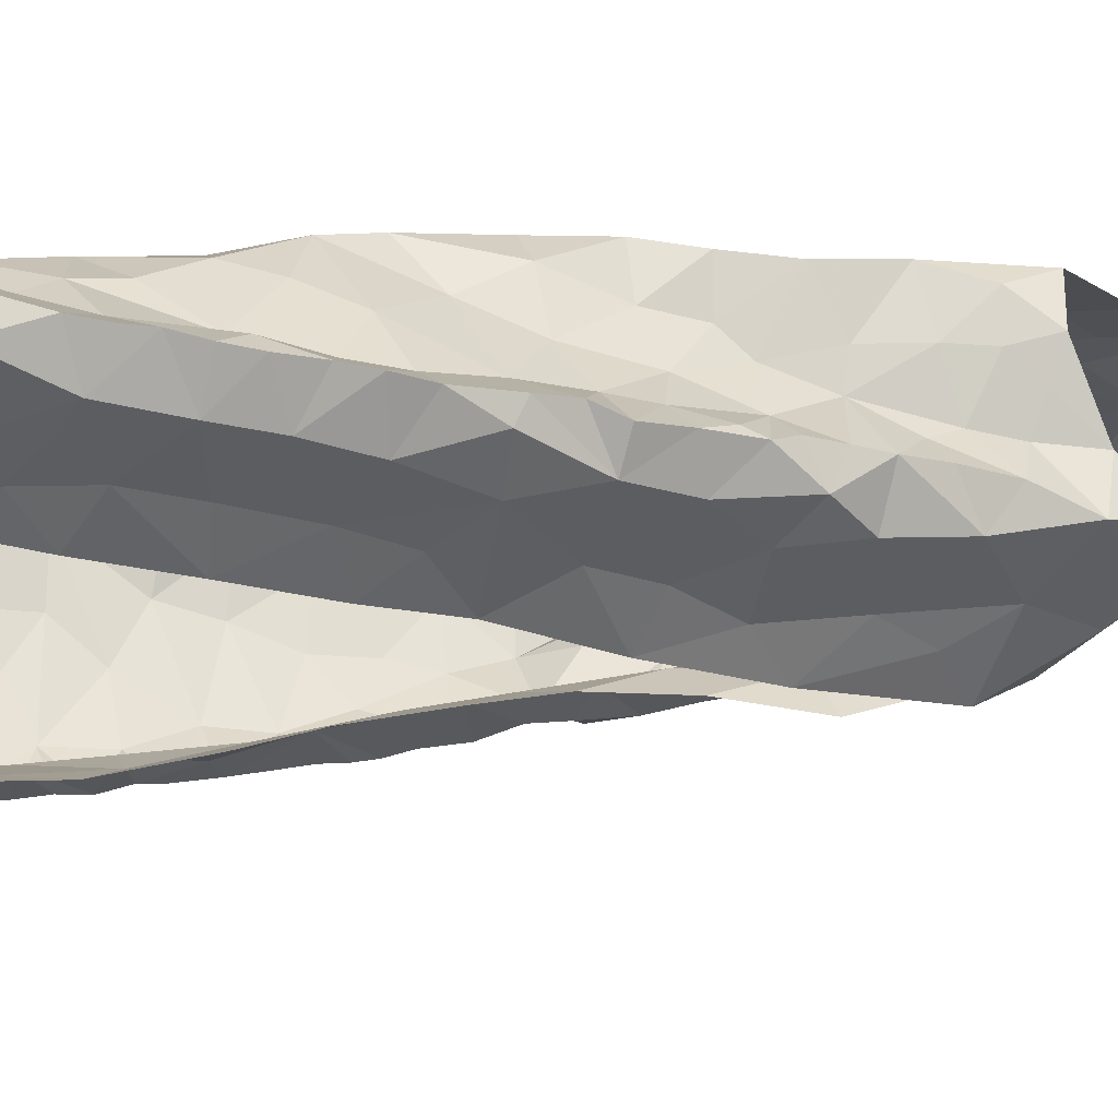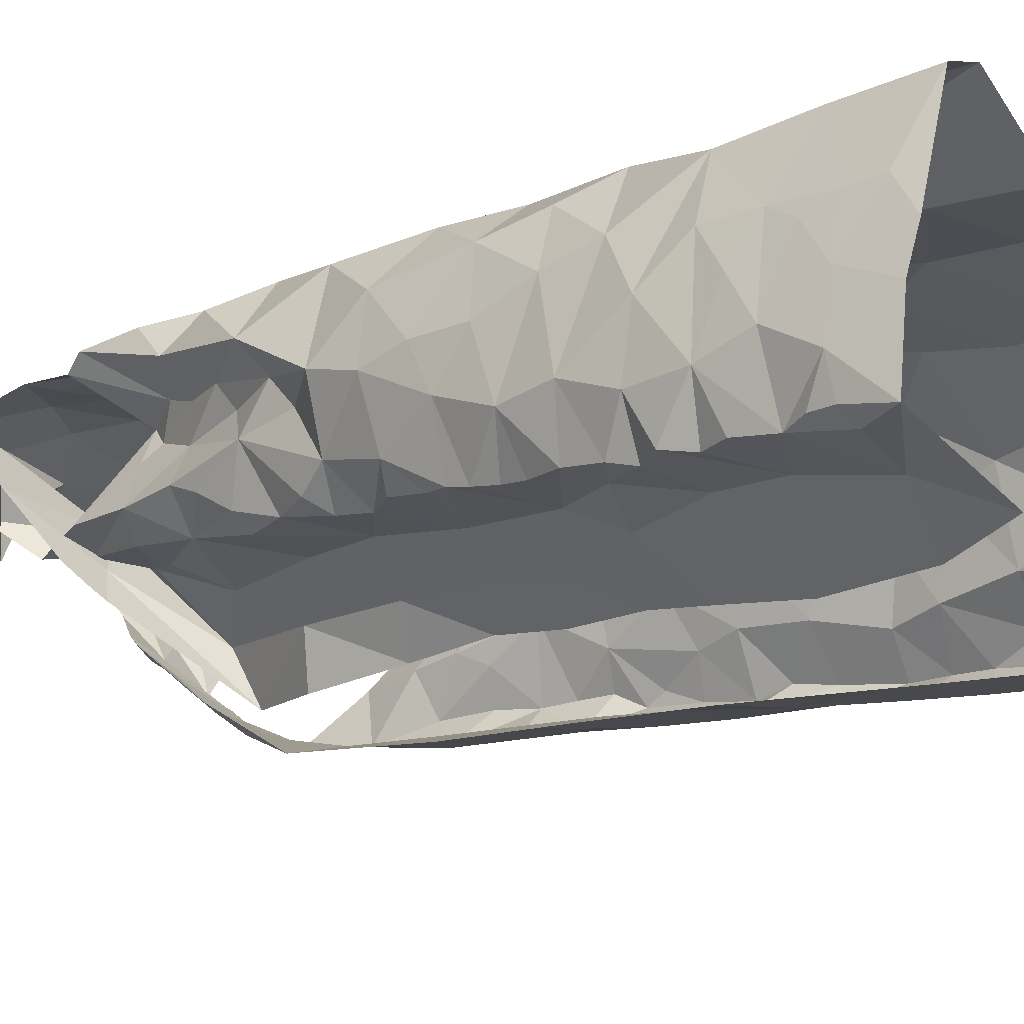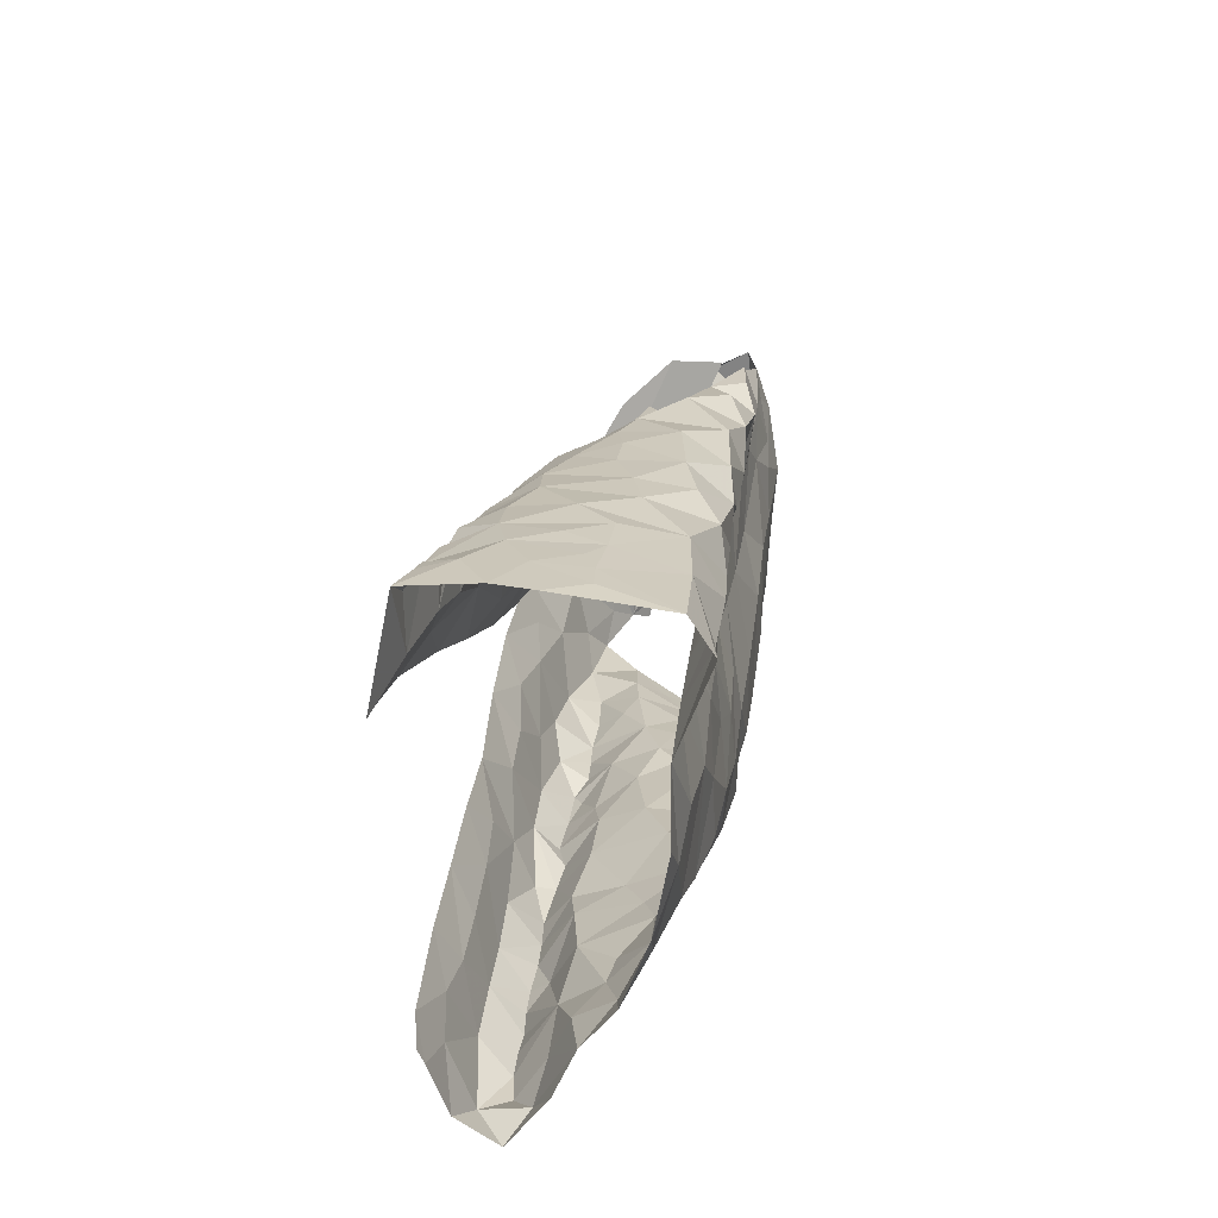
<metadata>
{"format":"obj","ext":"obj","renderer":"f3d","projection":"perspective","resolution":1024,"background":"white","views":[{"elev":-33.0,"azim":65.6,"up":"+Z"},{"elev":-27.9,"azim":-58.4,"up":"+Z"},{"elev":-61.7,"azim":-86.5,"up":"+Y"}]}
</metadata>
<code>
v -0.507 0.08791 -1.342
v -0.5005 0.1252 -1.329
v -0.485 0.1632 -1.326
v -0.4804 0.1971 -1.317
v -0.4696 0.2182 -1.314
v -0.4601 0.2806 -1.298
v -0.4334 0.2939 -1.294
v -0.4184 0.4476 -1.253
v -0.3908 0.5419 -1.227
v -0.2754 0.5252 -1.281
v -0.305 0.3958 -1.303
v -0.4146 0.06616 -1.367
v -0.3493 0.2761 -1.337
v -0.2342 0.6651 -1.263
v -0.3653 0.6818 -1.171
v -0.3433 0.6876 -1.187
v -0.3901 0.1218 -1.37
v -0.2919 0.4539 -1.287
v -0.301 0.515 -1.252
v -0.3689 0.5779 -1.219
v -0.4868 0.1191 -1.338
v -0.3159 0.681 -1.189
v -0.3696 0.2039 -1.36
v -0.39 0.2346 -1.336
v -0.3302 0.3291 -1.318
v -0.3714 0.423 -1.258
v -0.2678 0.6052 -1.279
v -0.2853 0.5976 -1.241
v -0.2443 0.683 -1.218
v -0.3577 0.6322 -1.202
v -0.4359 0.1188 -1.34
v -0.3986 0.1667 -1.351
v -0.4212 0.2369 -1.31
v -0.4355 0.1831 -1.322
v -0.3902 0.304 -1.302
v -0.3414 0.3733 -1.292
v -0.3271 0.4356 -1.272
v -0.3273 0.5649 -1.22
v -0.3992 0.3431 -1.281
v -0.3559 0.4979 -1.237
v -0.2921 0.6466 -1.207
v -0.0688 0.643 -1.136
v -0.08343 0.611 -1.146
v -0.09369 0.5771 -1.147
v -0.107 0.5305 -1.153
v -0.1222 0.4572 -1.152
v -0.1326 0.3683 -1.183
v -0.1353 0.2248 -1.186
v -0.1402 0.1457 -1.208
v -0.1183 0.009149 -1.259
v -0.07066 0.01393 -1.298
v -0.08745 0.03691 -1.275
v -0.07227 0.06377 -1.292
v -0.07235 0.12 -1.29
v -0.07479 0.2279 -1.277
v -0.07557 0.2849 -1.273
v -0.07963 0.3629 -1.256
v -0.08252 0.4673 -1.249
v -0.1062 0.573 -1.203
v -0.124 0.4313 -1.19
v -0.1083 0.5988 -1.188
v -0.1025 0.4179 -1.229
v -0.1516 0.02353 -1.237
v -0.1051 0.07276 -1.263
v -0.1437 0.1111 -1.217
v -0.1135 0.2449 -1.245
v -0.1036 0.2817 -1.248
v -0.1113 0.385 -1.225
v -0.1107 0.3345 -1.232
v -0.1084 0.4811 -1.214
v -0.1225 0.4815 -1.17
v -0.1164 0.5301 -1.182
v -0.1373 0.0788 -1.243
v -0.1227 0.1879 -1.241
v -0.08526 0.1904 -1.266
v -0.1136 0.1251 -1.256
v -0.1241 0.2658 -1.202
v -0.3471 0.674 -1.108
v -0.3721 0.6442 -1.108
v -0.3771 0.6233 -1.117
v -0.4161 0.5352 -1.146
v -0.4474 0.4866 -1.171
v -0.4615 0.4069 -1.183
v -0.4674 0.3612 -1.188
v -0.491 0.1648 -1.193
v -0.4955 0.1437 -1.21
v -0.4954 0.1447 -1.325
v -0.4729 0.2426 -1.307
v -0.4567 0.2609 -1.304
v -0.4543 0.3118 -1.289
v -0.443 0.3391 -1.284
v -0.4373 0.3598 -1.278
v -0.4362 0.3802 -1.273
v -0.4341 0.3976 -1.268
v -0.4248 0.4155 -1.262
v -0.397 0.4707 -1.247
v -0.3939 0.5001 -1.239
v -0.4092 0.5137 -1.23
v -0.3867 0.5812 -1.21
v -0.3843 0.6106 -1.188
v -0.3553 0.6784 -1.136
v -0.422 0.4906 -1.218
v -0.3532 0.6626 -1.124
v -0.5066 0.07078 -1.24
v -0.5021 0.1242 -1.248
v -0.4901 0.2113 -1.274
v -0.4155 0.5162 -1.172
v -0.4045 0.5651 -1.174
v -0.5096 0.07971 -1.275
v -0.4754 0.3022 -1.247
v -0.4851 0.248 -1.217
v -0.4655 0.3458 -1.247
v -0.3904 0.5778 -1.144
v -0.4544 0.4453 -1.188
v -0.4592 0.3914 -1.223
v -0.5047 0.1287 -1.297
v -0.481 0.2581 -1.27
v -0.4377 0.4394 -1.239
v -0.4974 0.169 -1.267
v -0.3703 0.6282 -1.144
v -0.07835 0.04838 -1.318
v -0.07134 0.09278 -1.293
v -0.07171 0.1418 -1.286
v -0.07299 0.1683 -1.285
v -0.07361 0.1951 -1.283
v -0.07486 0.2555 -1.275
v -0.07706 0.3318 -1.264
v -0.07975 0.3892 -1.262
v -0.08127 0.4258 -1.255
v -0.08595 0.4516 -1.242
v -0.08811 0.4885 -1.237
v -0.08781 0.5165 -1.235
v -0.08732 0.5442 -1.233
v -0.1029 0.6351 -1.189
v -0.08577 0.6383 -1.163
v -0.3823 0.6326 -1.176
v -0.1725 0.8073 -1.167
v -0.08744 0.7981 -1.175
v -0.1187 0.7556 -1.211
v -0.1776 0.8219 -1.147
v -0.1571 0.8466 -1.116
v -0.1245 0.8246 -1.132
v -0.08575 0.8066 -1.138
v -0.1057 0.8066 -1.169
v -0.1002 0.7792 -1.192
v -0.1474 0.8147 -1.155
v -0.1689 0.009624 -1.352
v -0.1836 0.03632 -1.354
v -0.2135 0.545 -1.305
v -0.2205 0.7813 -1.181
v -0.1004 0.01613 -1.334
v -0.1879 0.1336 -1.346
v -0.09106 0.6805 -1.189
v -0.1547 0.01113 -1.347
v -0.2346 0.7121 -1.246
v -0.09291 0.7306 -1.219
v -0.09411 0.6746 -1.234
v -0.197 0.288 -1.328
v -0.1917 0.2106 -1.337
v -0.2089 0.4479 -1.313
v -0.1557 0.0947 -1.337
v -0.1467 0.144 -1.328
v -0.1496 0.7671 -1.207
v -0.1551 0.2599 -1.314
v -0.1631 0.3125 -1.31
v -0.1085 0.2718 -1.301
v -0.08488 0.3263 -1.282
v -0.1071 0.4433 -1.277
v -0.08982 0.5793 -1.227
v -0.1837 0.6203 -1.279
v -0.2156 0.6579 -1.288
v -0.1755 0.7204 -1.245
v -0.2042 0.752 -1.213
v -0.1752 0.7835 -1.185
v -0.1248 0.3382 -1.297
v -0.1013 0.2187 -1.307
v -0.1028 0.3912 -1.283
v -0.1334 0.4935 -1.278
v -0.1392 0.05424 -1.337
v -0.1504 0.1958 -1.321
v -0.1604 0.3983 -1.298
v -0.1683 0.5719 -1.277
v -0.09682 0.5079 -1.262
v -0.1982 0.3568 -1.319
v -0.09591 0.1138 -1.319
v -0.1168 0.5466 -1.267
v -0.1834 0.5046 -1.292
v -0.09015 0.623 -1.225
v -0.1673 0.4504 -1.292
v -0.1206 0.7081 -1.236
v -0.1513 0.6553 -1.259
v -0.09929 0.1718 -1.313
v -0.1072 0.6054 -1.255
v -0.3359 0.7292 -1.201
v -0.3825 0.7692 -1.138
v -0.3526 0.7392 -1.188
v -0.3254 0.7233 -1.208
v -0.3515 0.7331 -1.163
v -0.3178 0.7859 -1.158
v -0.3342 0.8589 -1.096
v -0.3669 0.7954 -1.089
v -0.3382 0.8228 -1.128
v -0.3145 0.7445 -1.167
v -0.2882 0.7497 -1.138
v -0.3141 0.734 -1.178
v -0.2955 0.7078 -1.177
v -0.2682 0.7527 -1.04
v -0.2486 0.7193 -1.048
v -0.1561 0.7229 -1.057
v -0.1126 0.7206 -1.067
v -0.3692 0.7687 -1.057
v -0.2878 0.8475 -1.131
v -0.3449 0.7547 -1.055
v -0.3574 0.842 -1.062
v -0.317 0.8465 -1.112
v -0.321 0.7846 -1.046
v -0.1119 0.8165 -1.122
v -0.3069 0.833 -1.059
v -0.1869 0.7308 -1.053
v -0.09499 0.7904 -1.082
v -0.246 0.8775 -1.074
v -0.1395 0.7704 -1.055
v -0.1557 0.8098 -1.06
v -0.222 0.7422 -1.048
v -0.279 0.8005 -1.041
v -0.247 0.8322 -1.057
v -0.2086 0.7872 -1.051
v -0.1867 0.8673 -1.073
v -0.1395 0.8392 -1.11
v -0.277 0.8376 -1.085
v -0.4894 0.05754 -1.141
v -0.5 0.08907 -1.203
v -0.311 0.7285 -1.05
v -0.2897 0.05146 -1.155
v -0.4024 0.6952 -1.072
v -0.2542 0.01234 -1.177
v -0.1638 0.06328 -1.206
v -0.0736 0.6071 -1.112
v -0.1341 0.6829 -1.067
v -0.4925 0.1887 -1.227
v -0.4545 0.05418 -1.121
v -0.2968 0.6979 -1.052
v -0.1709 0.1224 -1.181
v -0.142 0.3147 -1.165
v -0.3955 0.5908 -1.123
v -0.3211 0.02242 -1.16
v -0.128 0.4144 -1.15
v -0.1104 0.4516 -1.113
v -0.1898 0.6639 -1.062
v -0.1587 0.2443 -1.136
v -0.2085 0.2036 -1.127
v -0.1476 0.1875 -1.177
v -0.3787 0.04756 -1.157
v -0.4352 0.4796 -1.095
v -0.1319 0.3574 -1.136
v -0.4972 0.1175 -1.202
v -0.4374 0.4018 -1.097
v -0.1702 0.5974 -1.069
v -0.2135 0.143 -1.144
v -0.234 0.08938 -1.155
v -0.1906 0.01723 -1.205
v -0.2209 0.04625 -1.177
v -0.08698 0.5607 -1.101
v -0.4616 0.362 -1.133
v -0.4165 0.6193 -1.105
v -0.424 0.5803 -1.089
v -0.4778 0.2681 -1.169
v -0.4389 0.5454 -1.127
v -0.4134 0.5335 -1.078
v -0.2212 0.2535 -1.115
v -0.1334 0.6268 -1.073
v -0.3575 0.7072 -1.06
v -0.3466 0.6314 -1.072
v -0.3236 0.6582 -1.065
v -0.3148 0.09088 -1.144
v -0.07486 0.6483 -1.088
v -0.4733 0.3133 -1.175
v -0.4613 0.3106 -1.126
v -0.4513 0.2675 -1.11
v -0.4137 0.3032 -1.103
v -0.16 0.2865 -1.12
v -0.2024 0.3236 -1.105
v -0.2543 0.6775 -1.054
v -0.09805 0.5007 -1.112
v -0.2054 0.4927 -1.084
v -0.1509 0.454 -1.091
v -0.1434 0.5315 -1.081
v -0.4801 0.1325 -1.135
v -0.3823 0.1868 -1.14
v -0.438 0.1724 -1.111
v -0.4336 0.1099 -1.121
v -0.3805 0.122 -1.148
v -0.3067 0.1556 -1.132
v -0.4868 0.2081 -1.188
v -0.4538 0.4403 -1.135
v -0.4306 0.3447 -1.097
v -0.3731 0.3276 -1.121
v -0.4006 0.4004 -1.093
v -0.3468 0.4821 -1.101
v -0.3557 0.4301 -1.108
v -0.3991 0.4702 -1.083
v -0.3947 0.6009 -1.067
v -0.2695 0.1962 -1.126
v -0.4744 0.2035 -1.134
v -0.1249 0.4077 -1.108
v -0.1517 0.3565 -1.105
v -0.428 0.2266 -1.108
v -0.3748 0.2536 -1.133
v -0.283 0.5118 -1.093
v -0.2824 0.4571 -1.103
v -0.3541 0.5407 -1.092
v -0.3256 0.2233 -1.125
v -0.2472 0.627 -1.063
v -0.3325 0.5741 -1.083
v -0.2459 0.3345 -1.107
v -0.3379 0.3605 -1.113
v -0.2966 0.3865 -1.113
v -0.2464 0.4006 -1.101
v -0.3124 0.2979 -1.118
v -0.225 0.5709 -1.071
v -0.2868 0.585 -1.082
v -0.1985 0.4148 -1.095
v -0.2708 0.2778 -1.116
v -0.3922 0.7121 -1.078
v -0.4075 0.6449 -1.072
f 94 26 39
f 34 4 5
f 24 23 32
f 20 9 99
f 38 20 30
f 28 27 10
f 21 2 87
f 31 1 21
f 30 15 16
f 39 91 92
f 19 10 18
f 40 20 38
f 41 22 206
f 100 136 30
f 101 15 120
f 39 90 91
f 39 92 93
f 26 95 8
f 206 29 41
f 21 3 31
f 12 1 31
f 15 30 136
f 15 136 120
f 32 23 17
f 7 89 6
f 39 7 90
f 39 93 94
f 96 26 8
f 97 40 96
f 40 9 20
f 30 99 100
f 14 27 28
f 3 21 87
f 30 16 22
f 17 12 31
f 4 34 3
f 31 3 34
f 88 89 33
f 33 35 24
f 24 35 13
f 7 39 35
f 35 25 13
f 35 39 36
f 36 25 35
f 11 25 36
f 11 36 37
f 36 39 26
f 26 94 95
f 18 11 37
f 9 97 98
f 9 40 97
f 30 20 99
f 28 29 14
f 31 32 17
f 34 5 88
f 88 33 34
f 24 34 33
f 24 13 23
f 28 19 38
f 29 28 41
f 30 22 41
f 34 32 31
f 24 32 34
f 26 96 40
f 37 26 40
f 18 37 19
f 37 36 26
f 19 28 10
f 40 19 37
f 30 41 38
f 40 38 19
f 28 38 41
f 7 33 89
f 35 33 7
f 43 134 135
f 64 53 122
f 42 43 135
f 76 122 54
f 69 244 77
f 62 68 128
f 47 60 247
f 66 55 126
f 247 60 46
f 57 69 127
f 125 75 124
f 67 126 56
f 70 131 132
f 134 43 61
f 72 59 61
f 72 45 71
f 130 70 62
f 72 133 59
f 43 44 61
f 61 44 72
f 76 123 124
f 65 237 73
f 76 65 73
f 76 54 123
f 66 75 55
f 75 66 74
f 48 74 66
f 66 77 48
f 67 56 127
f 244 69 47
f 128 68 57
f 130 62 129
f 70 58 131
f 70 130 58
f 132 133 72
f 45 72 44
f 51 52 50
f 64 52 53
f 50 52 63
f 52 64 63
f 49 65 74
f 48 252 74
f 67 66 126
f 68 69 57
f 67 127 69
f 72 70 132
f 60 71 46
f 71 60 70
f 64 73 63
f 73 237 63
f 73 64 76
f 75 76 124
f 74 65 76
f 76 64 122
f 49 74 252
f 60 68 62
f 70 60 62
f 71 70 72
f 75 74 76
f 67 77 66
f 68 47 69
f 68 60 47
f 77 67 69
f 116 87 2
f 116 3 87
f 88 117 89
f 110 277 112
f 112 91 90
f 115 93 112
f 89 117 6
f 103 120 80
f 8 95 118
f 97 96 102
f 108 136 100
f 108 100 99
f 113 245 120
f 108 120 136
f 95 94 118
f 256 105 232
f 79 78 103
f 102 98 97
f 82 81 107
f 112 92 91
f 80 79 103
f 115 84 83
f 245 80 120
f 120 103 101
f 104 232 105
f 105 256 86
f 119 86 85
f 4 3 106
f 5 4 106
f 267 110 111
f 110 90 6
f 90 110 112
f 110 267 277
f 82 107 102
f 102 96 118
f 118 96 8
f 102 108 98
f 9 108 99
f 9 98 108
f 81 113 108
f 1 116 2
f 104 105 109
f 119 105 86
f 106 88 5
f 117 110 6
f 277 84 112
f 112 93 92
f 118 94 115
f 112 84 115
f 118 114 102
f 107 81 108
f 108 113 120
f 119 116 105
f 1 109 116
f 116 119 3
f 106 3 119
f 240 119 85
f 115 83 114
f 93 115 94
f 115 114 118
f 102 107 108
f 116 109 105
f 106 117 88
f 294 111 106
f 106 119 240
f 294 106 240
f 111 117 106
f 110 117 111
f 114 82 102
f 129 62 128
f 167 127 56
f 59 133 169
f 121 53 52
f 52 51 121
f 55 75 125
f 90 7 6
f 2 21 1
f 103 78 101
f 144 145 146
f 139 145 156
f 138 145 144
f 144 142 217
f 142 144 146
f 140 141 146
f 146 229 142
f 145 137 146
f 229 146 141
f 137 140 146
f 145 139 163
f 143 144 217
f 137 145 174
f 174 145 163
f 126 55 176
f 126 176 166
f 163 139 172
f 129 128 177
f 134 157 153
f 135 153 42
f 183 131 58
f 154 179 151
f 154 148 179
f 150 173 155
f 165 158 184
f 160 181 184
f 137 174 150
f 150 140 137
f 166 164 175
f 176 55 125
f 133 132 183
f 53 121 122
f 51 151 121
f 185 192 123
f 122 185 54
f 188 134 61
f 187 189 160
f 190 139 156
f 148 154 147
f 167 177 127
f 167 56 166
f 166 56 126
f 129 177 168
f 177 57 127
f 183 58 168
f 187 160 149
f 151 179 121
f 192 124 123
f 170 182 149
f 157 156 153
f 134 153 135
f 134 188 157
f 148 161 179
f 174 163 173
f 164 158 165
f 159 158 164
f 175 167 166
f 159 164 180
f 180 162 159
f 128 57 177
f 58 130 129
f 132 131 183
f 54 185 123
f 192 125 124
f 125 192 176
f 152 161 148
f 149 171 170
f 181 175 184
f 164 165 175
f 168 189 178
f 177 181 168
f 58 129 168
f 181 160 189
f 162 152 159
f 59 188 61
f 188 59 169
f 170 171 191
f 172 139 190
f 191 172 190
f 172 173 163
f 173 172 155
f 175 177 167
f 183 168 178
f 172 191 171
f 171 155 172
f 186 193 133
f 156 157 190
f 176 180 164
f 168 181 189
f 185 161 162
f 152 162 161
f 191 157 193
f 193 182 191
f 178 182 186
f 179 161 185
f 164 166 176
f 180 176 192
f 175 181 177
f 121 179 185
f 175 165 184
f 192 185 162
f 122 121 185
f 187 149 182
f 178 186 183
f 187 182 178
f 187 178 189
f 150 174 173
f 190 157 191
f 186 133 183
f 182 193 186
f 170 191 182
f 192 162 180
f 193 157 188
f 169 193 188
f 133 193 169
f 206 203 204
f 196 194 197
f 197 14 205
f 29 206 204
f 195 201 212
f 201 215 212
f 201 202 200
f 215 201 200
f 78 198 101
f 16 206 22
f 199 203 198
f 202 201 204
f 201 195 204
f 198 15 101
f 206 16 203
f 15 203 16
f 202 204 199
f 14 29 205
f 203 15 198
f 204 203 199
f 195 205 204
f 29 204 205
f 196 205 195
f 197 205 196
f 213 216 211
f 211 216 214
f 224 207 208
f 222 210 220
f 143 217 220
f 214 200 202
f 218 214 216
f 223 217 229
f 229 141 228
f 212 215 230
f 215 200 218
f 215 218 230
f 221 212 230
f 216 213 233
f 207 216 233
f 209 210 222
f 209 222 219
f 223 220 217
f 218 225 226
f 225 218 216
f 225 216 207
f 228 223 229
f 219 227 224
f 227 222 223
f 226 228 221
f 223 228 227
f 200 214 218
f 230 218 226
f 222 227 219
f 226 221 230
f 225 227 226
f 226 227 228
f 217 142 229
f 225 207 227
f 227 207 224
f 220 223 222
f 259 252 251
f 268 81 82
f 231 232 104
f 295 82 114
f 81 268 245
f 265 235 79
f 253 292 291
f 264 83 84
f 238 42 276
f 252 250 251
f 243 65 49
f 210 209 239
f 45 284 71
f 42 238 43
f 274 233 272
f 211 324 272
f 236 234 246
f 236 261 262
f 239 276 210
f 264 84 277
f 81 245 113
f 283 208 207
f 233 213 272
f 262 234 236
f 48 77 250
f 243 237 65
f 209 249 239
f 85 86 256
f 295 114 83
f 272 324 235
f 243 49 252
f 284 45 263
f 238 263 44
f 271 276 239
f 294 240 85
f 82 295 254
f 268 82 254
f 250 77 244
f 48 250 252
f 209 219 249
f 80 265 79
f 245 265 80
f 233 242 207
f 246 234 253
f 260 243 259
f 263 45 44
f 44 43 238
f 278 277 267
f 295 83 264
f 244 281 250
f 255 47 247
f 305 247 248
f 245 268 265
f 237 260 261
f 304 111 294
f 241 291 288
f 264 257 295
f 255 244 47
f 306 255 305
f 247 46 248
f 224 249 219
f 262 260 234
f 46 284 248
f 256 232 231
f 264 296 257
f 247 305 255
f 313 258 249
f 271 239 249
f 250 281 270
f 243 252 259
f 284 46 71
f 256 288 85
f 304 294 85
f 231 241 288
f 256 231 288
f 281 244 255
f 254 269 268
f 257 296 298
f 283 313 249
f 251 250 270
f 269 266 268
f 303 259 251
f 249 258 271
f 303 293 259
f 272 213 211
f 260 237 243
f 237 261 63
f 260 262 261
f 267 111 304
f 238 276 263
f 263 276 271
f 263 271 287
f 278 296 264
f 265 268 266
f 265 266 302
f 302 325 265
f 85 288 304
f 288 291 290
f 288 290 304
f 253 291 241
f 306 305 322
f 283 249 224
f 271 258 287
f 272 273 274
f 302 273 325
f 272 235 273
f 325 273 235
f 293 260 259
f 260 293 275
f 260 275 234
f 292 253 275
f 277 278 264
f 296 278 279
f 279 278 267
f 279 280 296
f 304 279 267
f 270 282 315
f 281 255 306
f 282 281 306
f 282 270 281
f 266 269 302
f 269 311 302
f 273 302 314
f 283 224 208
f 263 287 284
f 248 284 286
f 285 286 287
f 287 286 284
f 304 290 307
f 289 307 290
f 289 290 292
f 290 291 292
f 234 275 253
f 293 289 292
f 275 293 292
f 295 257 254
f 254 257 301
f 301 257 298
f 298 300 301
f 280 297 296
f 297 298 296
f 269 254 301
f 299 301 300
f 269 301 311
f 301 299 311
f 311 299 309
f 270 315 323
f 270 303 251
f 274 242 233
f 303 312 293
f 312 303 323
f 270 323 303
f 308 312 319
f 274 283 242
f 320 258 313
f 283 274 313
f 321 313 274
f 321 274 273
f 320 313 321
f 283 207 242
f 286 322 305
f 248 286 305
f 322 282 306
f 285 287 320
f 320 287 258
f 320 309 285
f 307 289 308
f 307 280 279
f 289 293 312
f 299 310 309
f 299 300 310
f 310 300 317
f 314 311 309
f 319 323 315
f 308 289 312
f 279 304 307
f 314 302 311
f 314 321 273
f 285 322 286
f 318 282 322
f 315 282 318
f 300 298 297
f 317 319 315
f 300 297 316
f 316 317 300
f 317 315 318
f 317 316 319
f 316 297 319
f 297 280 308
f 297 308 319
f 317 318 310
f 308 280 307
f 309 320 321
f 285 309 310
f 322 310 318
f 285 310 322
f 314 309 321
f 324 78 79
f 235 324 79
f 265 325 235
f 319 312 323

</code>
